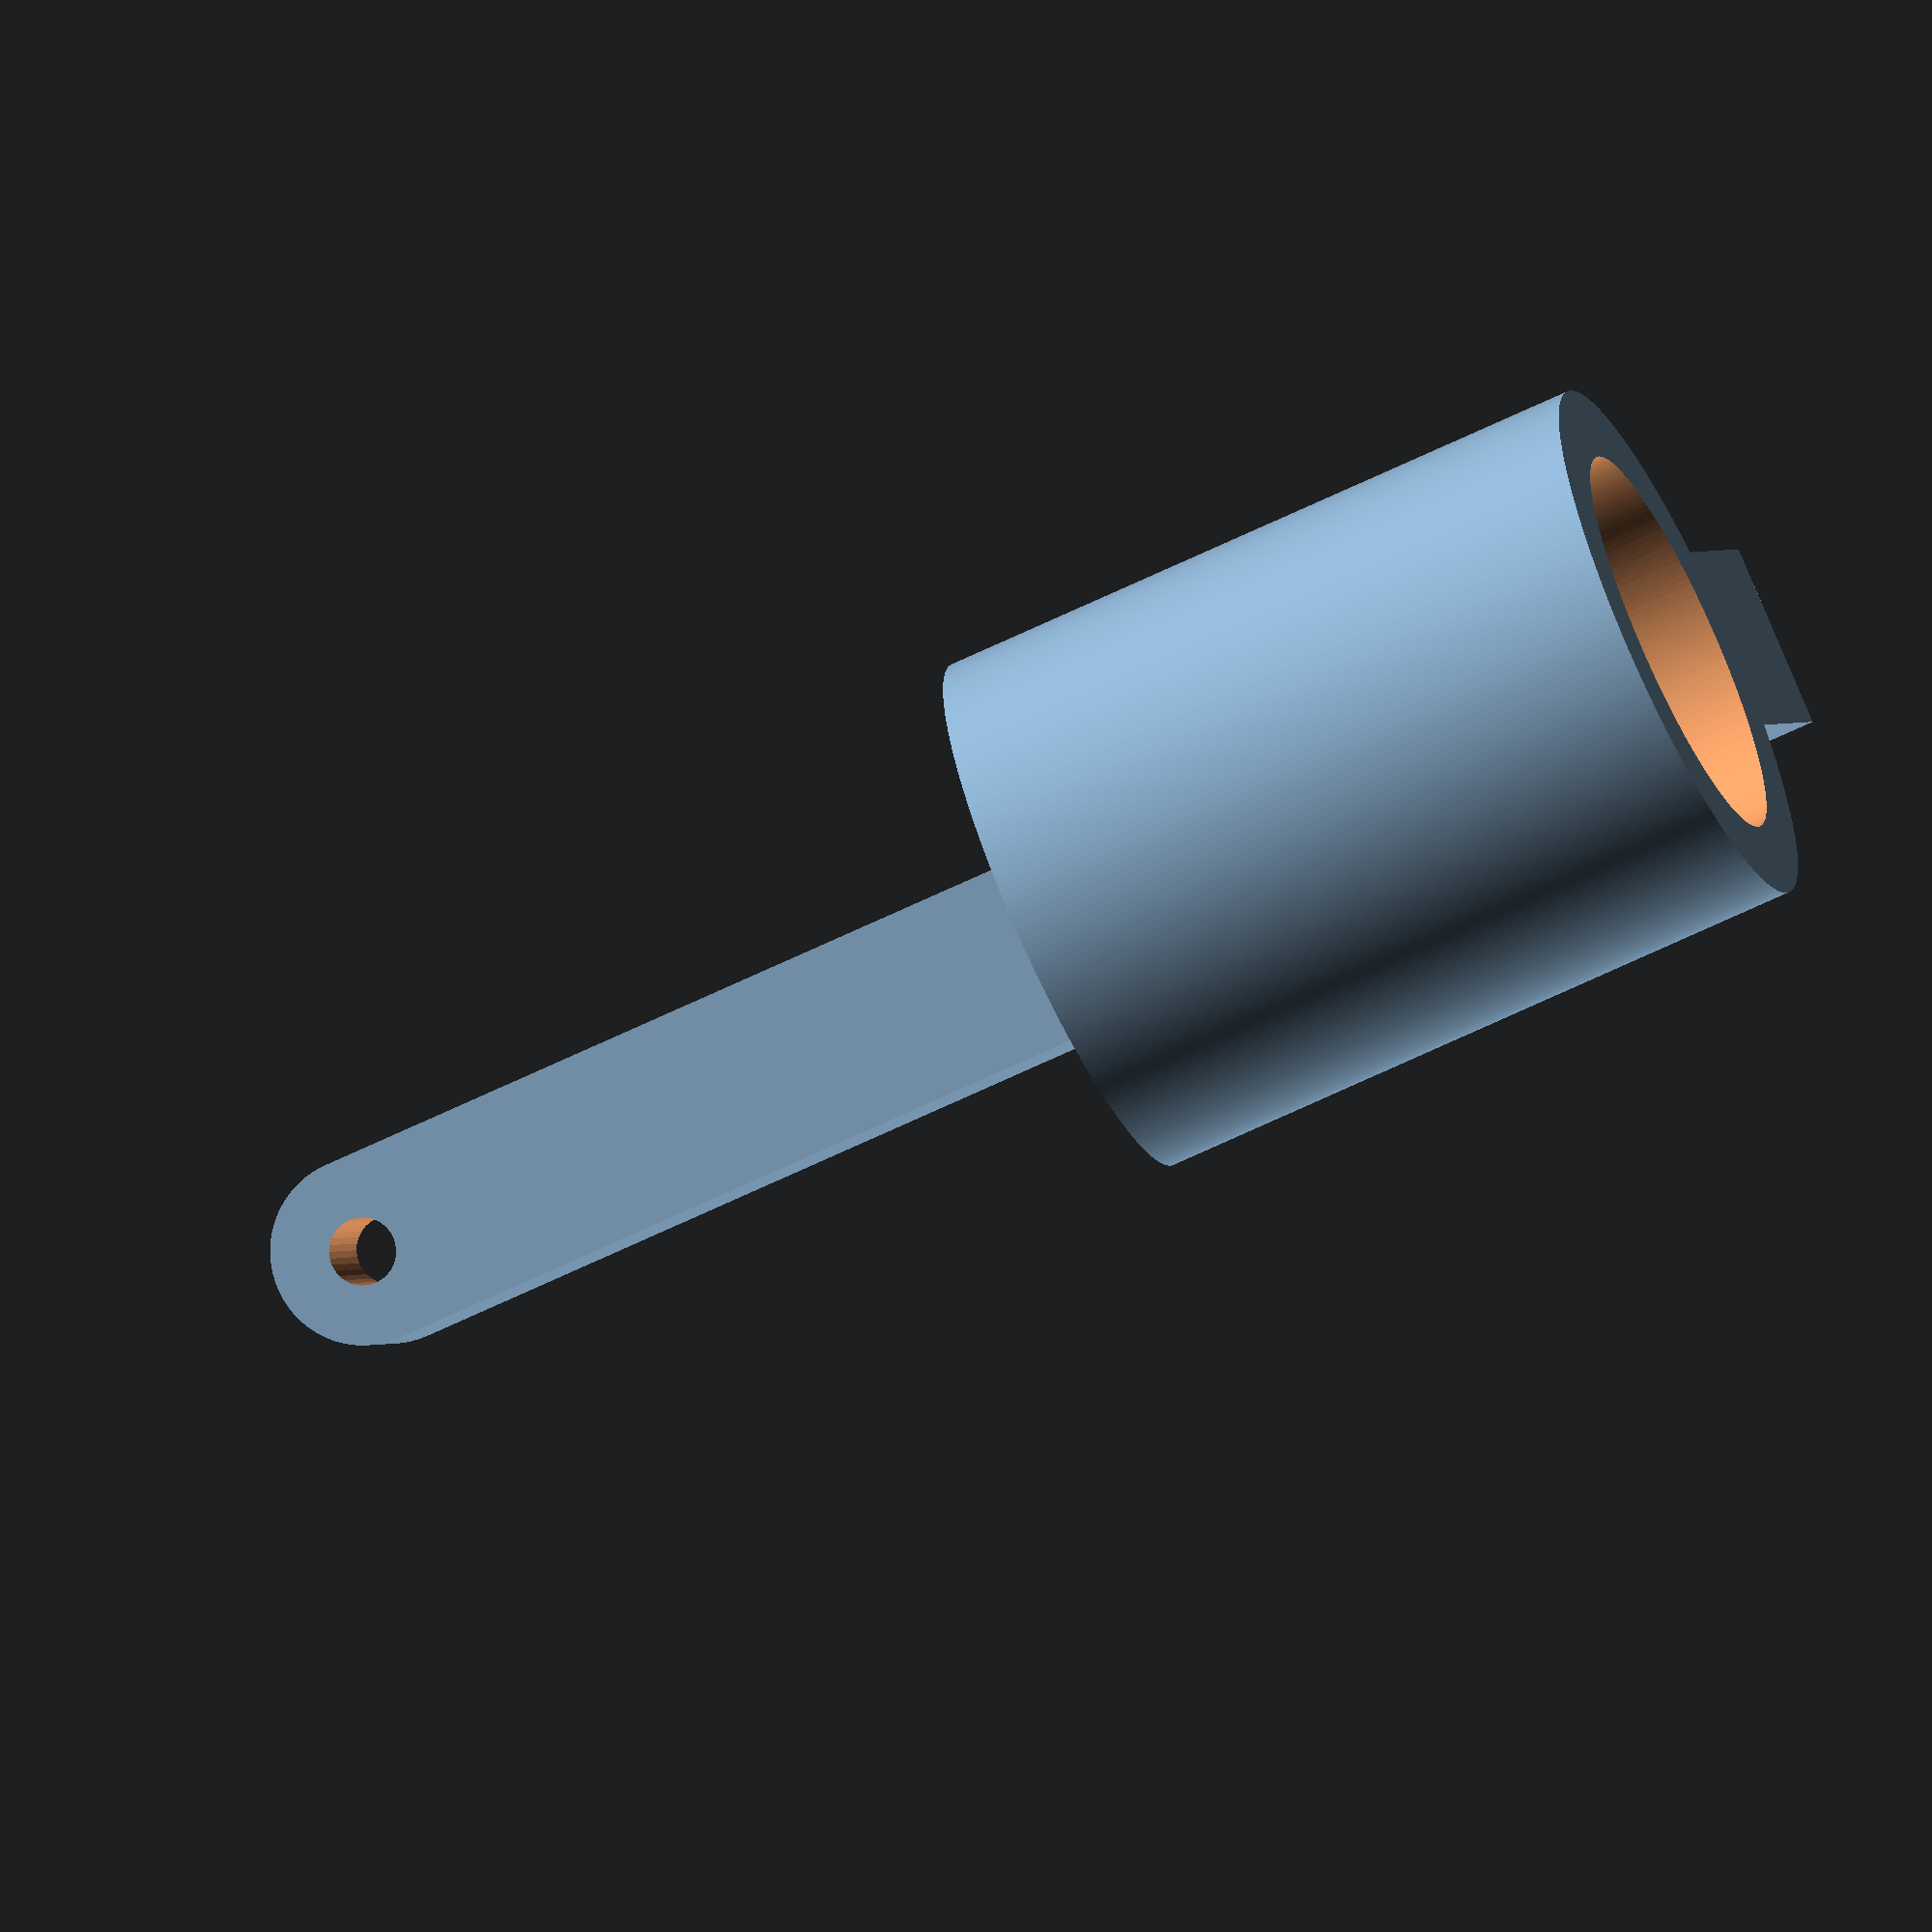
<openscad>

$fa = 1.0;
$fs = 0.4;

// cylinder(h = 60.0, d = 23.5);
// cylinder(h = 5.0, d = 40);

// cylinder(h = 60.2, d = 17);
// cube([70, 26, 5]);
// linear_extrude(30)
// polygon(c);
// translate([40, 8, 5])
// rotate([180, 0, 0])
// difference()
// union()

difference()
{
	union()
	{
		translate([0, -5.5, 0])
			cube([8.5, 11, 90]);

		translate([0, 0, 90])
			rotate([0, 90, 0])
				cylinder(h = 8.5, d = 11);

	}

	translate([-10, 0, 90])
		rotate([0, 90, 0])
			cylinder(h = 20, d = 4);
}

difference()
{
	union()
	{
		translate([30, 0, 0])
			cylinder(h = 40, d = 32);

		// bridge
		translate([0, -5.5, 0])
			cube([20, 11, 30]);
	}

	translate([30, 0, -10])
		cylinder(h = 60.0, d = 23.6);
}


</openscad>
<views>
elev=245.9 azim=244.3 roll=64.1 proj=o view=solid
</views>
